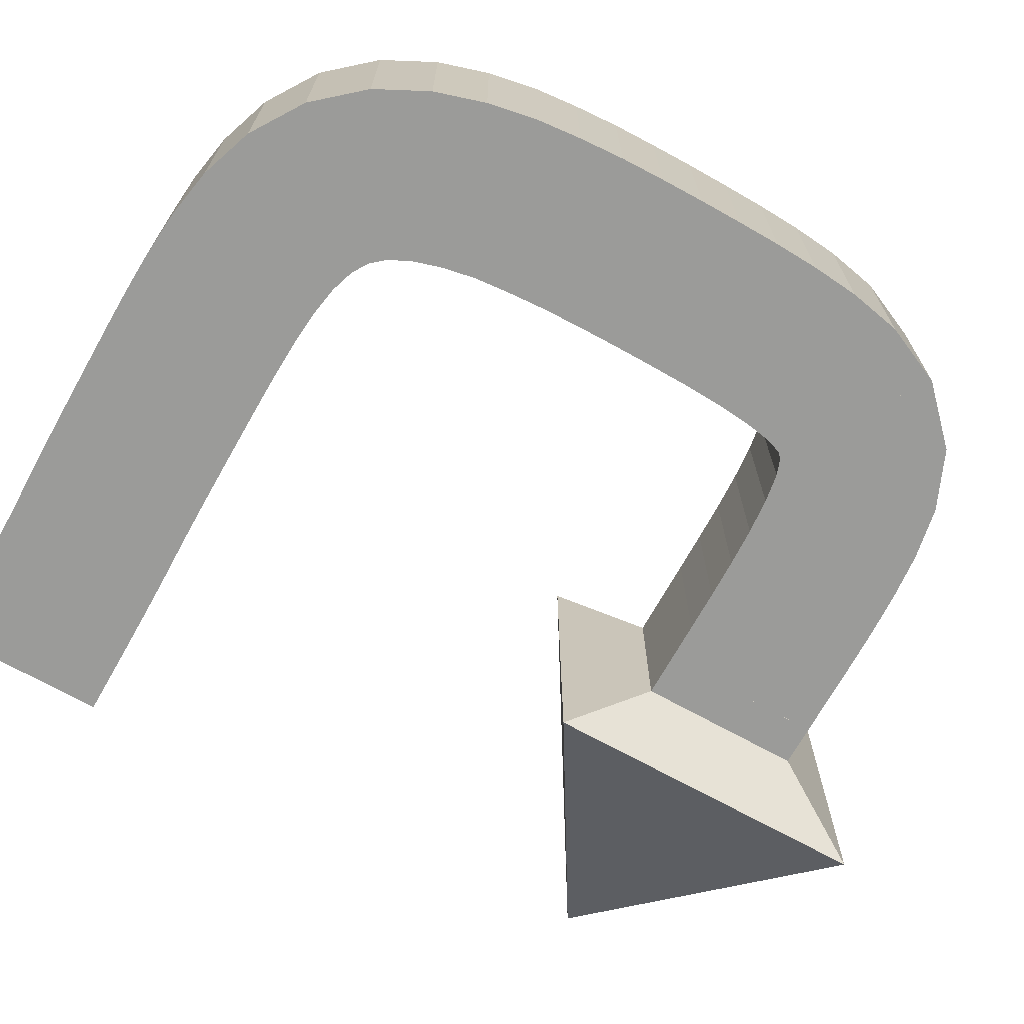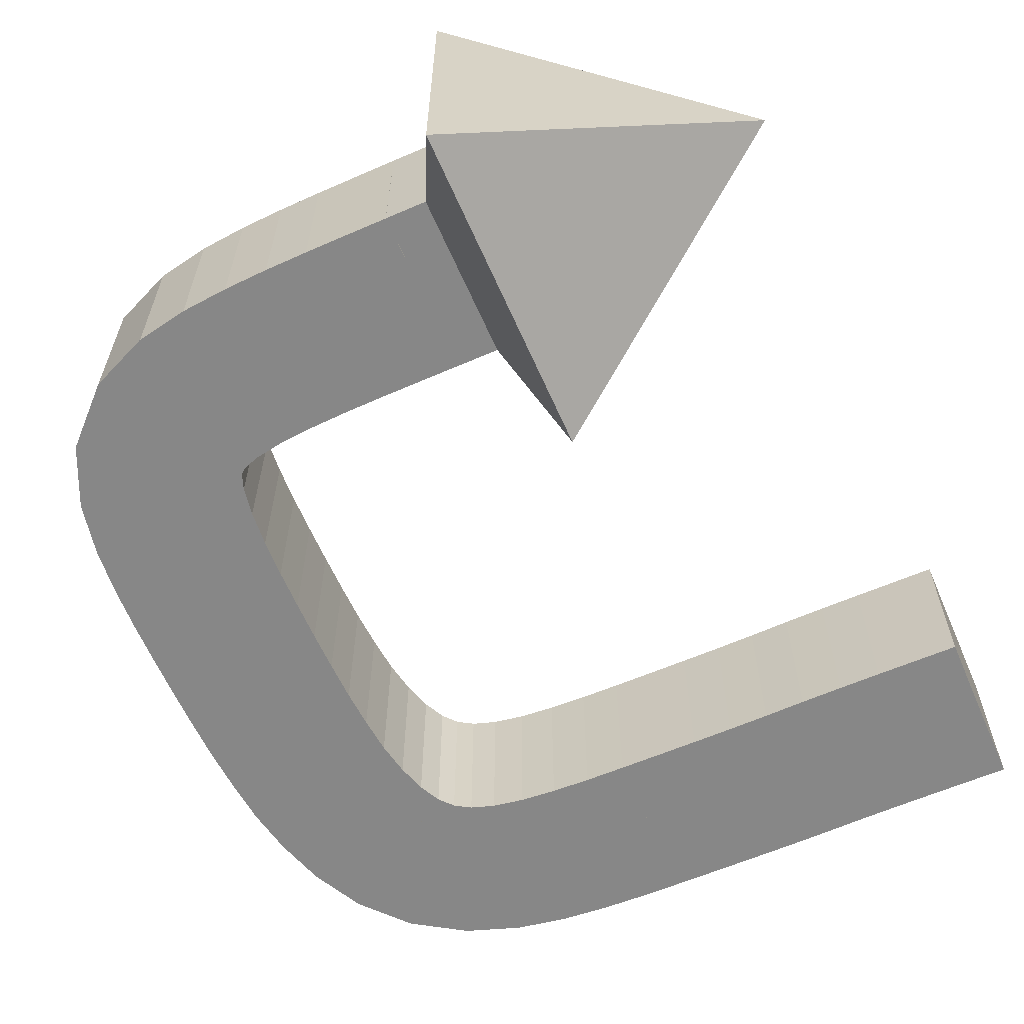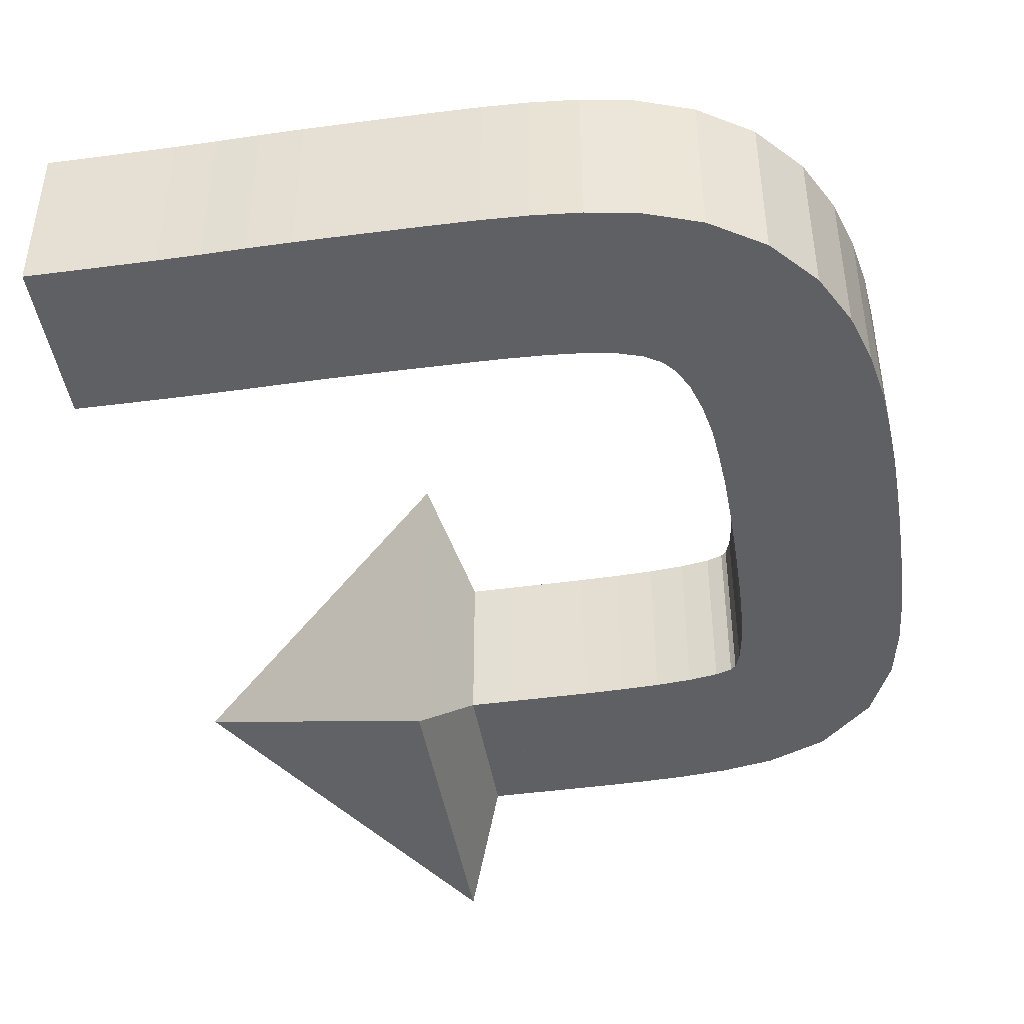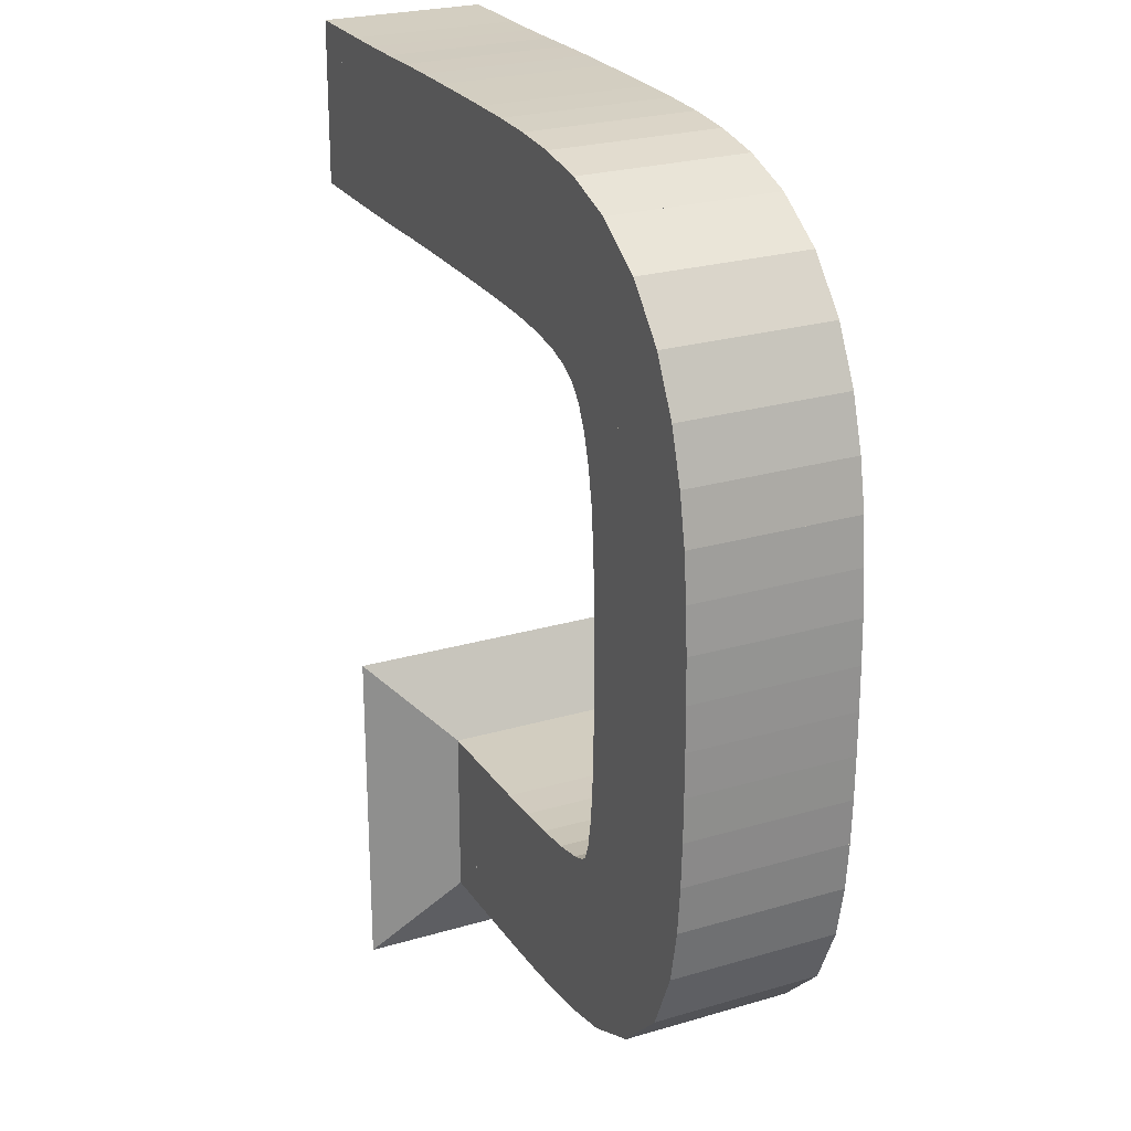
<metadata>
{"format":"obj","ext":"obj","renderer":"f3d","projection":"perspective","resolution":1024,"background":"white","views":[{"elev":-69.6,"azim":60.9,"up":"+Y"},{"elev":-62.4,"azim":-156.2,"up":"+Y"},{"elev":-43.9,"azim":9.1,"up":"+Y"},{"elev":24.6,"azim":64.1,"up":"+Z"}]}
</metadata>
<code>
o BezierCurve
v -1 0 0
v -0.8453 0 -0.001184
v -0.7295 0 -0.001722
v -0.6449 0 -0.001743
v -0.5836 0 -0.001377
v -0.5379 0 -0.000753
v -0.5 0 -0
v -0.4621 0 0.000753
v -0.4164 0 0.001377
v -0.3551 0 0.001743
v -0.2705 0 0.001722
v -0.1547 0 0.001184
v 0 0 0
v 0.1682 0 -0.001881
v 0.3196 0 -0.006782
v 0.4545 0 -0.01824
v 0.5735 0 -0.03979
v 0.6769 0 -0.07497
v 0.7652 0 -0.1273
v 0.8387 0 -0.2004
v 0.8979 0 -0.2977
v 0.9432 0 -0.4227
v 0.975 0 -0.5791
v 0.9938 0 -0.7704
v 1 0 -1
v 0.9994 0 -1.23
v 0.9954 0 -1.421
v 0.9844 0 -1.578
v 0.963 0 -1.704
v 0.9277 0 -1.802
v 0.875 0 -1.875
v 0.8015 0 -1.928
v 0.7037 0 -1.963
v 0.5781 0 -1.984
v 0.4213 0 -1.995
v 0.2297 0 -1.999
v 0 0 -2
v -0.2106 0 -2
v -0.3519 0 -2
v -0.4375 0 -2
v -0.4815 0 -2
v -0.4977 0 -2
v -0.5 0 -2
v -0.5023 0 -2
v -0.5185 0 -2
v -0.5625 0 -2
v -0.6481 0 -2
v -0.7894 0 -2
v -1 0 -2
l 1 2
l 2 3
l 3 4
l 4 5
l 5 6
l 6 7
l 7 8
l 8 9
l 9 10
l 10 11
l 11 12
l 12 13
l 13 14
l 14 15
l 15 16
l 16 17
l 17 18
l 18 19
l 19 20
l 20 21
l 21 22
l 22 23
l 23 24
l 24 25
l 25 26
l 26 27
l 27 28
l 28 29
l 29 30
l 30 31
l 31 32
l 32 33
l 33 34
l 34 35
l 35 36
l 36 37
l 37 38
l 38 39
l 39 40
l 40 41
l 41 42
l 42 43
l 43 44
l 44 45
l 45 46
l 46 47
l 47 48
l 48 49
o Cube_Cube.001
v -1.062 -0.25 0.2505
v -1.062 0.25 0.2505
v -1.066 -0.25 -0.2495
v -1.066 0.25 -0.2495
v -0.9356 -0.25 0.2495
v -0.9356 0.25 0.2495
v -0.9394 -0.25 -0.2505
v -0.9394 0.25 -0.2505
v -0.9356 -0.25 0.2495
v -0.9356 0.25 0.2495
v -0.9394 -0.25 -0.2505
v -0.9394 0.25 -0.2505
v -0.8113 -0.25 0.2487
v -0.8113 0.25 0.2487
v -0.8137 -0.25 -0.2513
v -0.8137 0.25 -0.2513
v -0.8113 -0.25 0.2487
v -0.8113 0.25 0.2487
v -0.8137 -0.25 -0.2513
v -0.8137 0.25 -0.2513
v -0.6876 -0.25 0.2483
v -0.6876 0.25 0.2483
v -0.6874 -0.25 -0.2517
v -0.6874 0.25 -0.2517
v -0.6876 -0.25 0.2483
v -0.6876 0.25 0.2483
v -0.6874 -0.25 -0.2517
v -0.6874 0.25 -0.2517
v -0.5659 -0.25 0.249
v -0.5659 0.25 0.249
v -0.5591 -0.25 -0.2509
v -0.5591 0.25 -0.2509
v -0.5659 -0.25 0.249
v -0.5659 0.25 0.249
v -0.5591 -0.25 -0.2509
v -0.5591 0.25 -0.2509
v -0.4405 -0.25 0.251
v -0.4405 0.25 0.251
v -0.4346 -0.25 -0.2489
v -0.4346 0.25 -0.2489
v -0.4405 -0.25 0.251
v -0.4405 0.25 0.251
v -0.4346 -0.25 -0.2489
v -0.4346 0.25 -0.2489
v -0.3126 -0.25 0.2517
v -0.3126 0.25 0.2517
v -0.3125 -0.25 -0.2483
v -0.3125 0.25 -0.2483
v -0.3126 -0.25 0.2517
v -0.3126 0.25 0.2517
v -0.3125 -0.25 -0.2483
v -0.3125 0.25 -0.2483
v -0.1863 -0.25 0.2513
v -0.1863 0.25 0.2513
v -0.1888 -0.25 -0.2487
v -0.1888 0.25 -0.2487
v -0.1863 -0.25 0.2513
v -0.1863 0.25 0.2513
v -0.1888 -0.25 -0.2487
v -0.1888 0.25 -0.2487
v -0.06044 -0.25 0.2505
v -0.06044 0.25 0.2505
v -0.06463 -0.25 -0.2495
v -0.06463 0.25 -0.2495
v -0.06044 -0.25 0.2505
v -0.06044 0.25 0.2505
v -0.06463 -0.25 -0.2495
v -0.06463 0.25 -0.2495
v 0.06596 -0.25 0.2493
v 0.06596 0.25 0.2493
v 0.05896 -0.25 -0.2507
v 0.05896 0.25 -0.2507
v 0.06596 -0.25 0.2493
v 0.06596 0.25 0.2493
v 0.05896 -0.25 -0.2507
v 0.05896 0.25 -0.2507
v 0.1946 -0.25 0.2471
v 0.1946 0.25 0.2471
v 0.1803 -0.25 -0.2527
v 0.1803 0.25 -0.2527
v 0.1946 -0.25 0.2471
v 0.1946 0.25 0.2471
v 0.1803 -0.25 -0.2527
v 0.1803 0.25 -0.2527
v 0.3283 -0.25 0.2416
v 0.3283 0.25 0.2416
v 0.2963 -0.25 -0.2573
v 0.2963 0.25 -0.2573
v 0.3283 -0.25 0.2416
v 0.3283 0.25 0.2416
v 0.2963 -0.25 -0.2573
v 0.2963 0.25 -0.2573
v 0.4695 -0.25 0.2292
v 0.4695 0.25 0.2292
v 0.4039 -0.25 -0.2665
v 0.4039 0.25 -0.2665
v 0.4695 -0.25 0.2292
v 0.4695 0.25 0.2292
v 0.4039 -0.25 -0.2665
v 0.4039 0.25 -0.2665
v 0.6219 -0.25 0.2018
v 0.6219 0.25 0.2018
v 0.497 -0.25 -0.2823
v 0.497 0.25 -0.2823
v 0.6219 -0.25 0.2018
v 0.6219 0.25 0.2018
v 0.497 -0.25 -0.2823
v 0.497 0.25 -0.2823
v 0.7856 -0.25 0.1443
v 0.7856 0.25 0.1443
v 0.5677 -0.25 -0.3057
v 0.5677 0.25 -0.3057
v 0.7856 -0.25 0.1443
v 0.7856 0.25 0.1443
v 0.5677 -0.25 -0.3057
v 0.5677 0.25 -0.3057
v 0.945 -0.25 0.04049
v 0.945 0.25 0.04049
v 0.6157 -0.25 -0.3357
v 0.6157 0.25 -0.3357
v 0.945 -0.25 0.04049
v 0.945 0.25 0.04049
v 0.6157 -0.25 -0.3357
v 0.6157 0.25 -0.3357
v 1.07 -0.25 -0.1034
v 1.07 0.25 -0.1034
v 0.6522 -0.25 -0.3782
v 0.6522 0.25 -0.3782
v 1.07 -0.25 -0.1034
v 1.07 0.25 -0.1034
v 0.6522 -0.25 -0.3782
v 0.6522 0.25 -0.3782
v 1.149 -0.25 -0.26
v 1.149 0.25 -0.26
v 0.6841 -0.25 -0.4432
v 0.6841 0.25 -0.4432
v 1.149 -0.25 -0.26
v 1.149 0.25 -0.26
v 0.6841 -0.25 -0.4432
v 0.6841 0.25 -0.4432
v 1.196 -0.25 -0.4124
v 1.196 0.25 -0.4124
v 0.7099 -0.25 -0.5292
v 0.7099 0.25 -0.5292
v 1.196 -0.25 -0.4124
v 1.196 0.25 -0.4124
v 0.7099 -0.25 -0.5292
v 0.7099 0.25 -0.5292
v 1.224 -0.25 -0.5579
v 1.224 0.25 -0.5579
v 0.729 -0.25 -0.6291
v 0.729 0.25 -0.6291
v 1.224 -0.25 -0.5579
v 1.224 0.25 -0.5579
v 0.729 -0.25 -0.6291
v 0.729 0.25 -0.6291
v 1.237 -0.25 -0.696
v 1.237 0.25 -0.696
v 0.7391 -0.25 -0.74
v 0.7391 0.25 -0.74
v 1.237 -0.25 -0.696
v 1.237 0.25 -0.696
v 0.7391 -0.25 -0.74
v 0.7391 0.25 -0.74
v 1.245 -0.25 -0.831
v 1.245 0.25 -0.831
v 0.746 -0.25 -0.8543
v 0.746 0.25 -0.8543
v 1.245 -0.25 -0.831
v 1.245 0.25 -0.831
v 0.746 -0.25 -0.8543
v 0.746 0.25 -0.8543
v 1.249 -0.25 -0.9624
v 1.249 0.25 -0.9624
v 0.7487 -0.25 -0.9728
v 0.7487 0.25 -0.9728
v 1.249 -0.25 -0.9624
v 1.249 0.25 -0.9624
v 0.7487 -0.25 -0.9728
v 0.7487 0.25 -0.9728
v 1.25 -0.25 -1.092
v 1.25 0.25 -1.092
v 0.7498 -0.25 -1.093
v 0.7498 0.25 -1.093
v 1.25 -0.25 -1.092
v 1.25 0.25 -1.092
v 0.7498 -0.25 -1.093
v 0.7498 0.25 -1.093
v 1.249 -0.25 -1.221
v 1.249 0.25 -1.221
v 0.7491 -0.25 -1.215
v 0.7491 0.25 -1.215
v 1.249 -0.25 -1.221
v 1.249 0.25 -1.221
v 0.7491 -0.25 -1.215
v 0.7491 0.25 -1.215
v 1.247 -0.25 -1.35
v 1.247 0.25 -1.35
v 0.7472 -0.25 -1.335
v 0.7472 0.25 -1.335
v 1.247 -0.25 -1.35
v 1.247 0.25 -1.35
v 0.7472 -0.25 -1.335
v 0.7472 0.25 -1.335
v 1.241 -0.25 -1.485
v 1.241 0.25 -1.485
v 0.7423 -0.25 -1.45
v 0.7423 0.25 -1.45
v 1.241 -0.25 -1.485
v 1.241 0.25 -1.485
v 0.7423 -0.25 -1.45
v 0.7423 0.25 -1.45
v 1.228 -0.25 -1.628
v 1.228 0.25 -1.628
v 0.7331 -0.25 -1.556
v 0.7331 0.25 -1.556
v 1.228 -0.25 -1.628
v 1.228 0.25 -1.628
v 0.7331 -0.25 -1.556
v 0.7331 0.25 -1.556
v 1.197 -0.25 -1.787
v 1.197 0.25 -1.787
v 0.718 -0.25 -1.642
v 0.718 0.25 -1.642
v 1.197 -0.25 -1.787
v 1.197 0.25 -1.787
v 0.718 -0.25 -1.642
v 0.718 0.25 -1.642
v 1.115 -0.25 -1.968
v 1.115 0.25 -1.968
v 0.7011 -0.25 -1.688
v 0.7011 0.25 -1.688
v 1.115 -0.25 -1.968
v 1.115 0.25 -1.968
v 0.7011 -0.25 -1.688
v 0.7011 0.25 -1.688
v 0.954 -0.25 -2.124
v 0.954 0.25 -2.124
v 0.6853 -0.25 -1.702
v 0.6853 0.25 -1.702
v 0.954 -0.25 -2.124
v 0.954 0.25 -2.124
v 0.6853 -0.25 -1.702
v 0.6853 0.25 -1.702
v 0.7736 -0.25 -2.2
v 0.7736 0.25 -2.2
v 0.6365 -0.25 -1.719
v 0.6365 0.25 -1.719
v 0.7736 -0.25 -2.2
v 0.7736 0.25 -2.2
v 0.6365 -0.25 -1.719
v 0.6365 0.25 -1.719
v 0.6164 -0.25 -2.229
v 0.6164 0.25 -2.229
v 0.5484 -0.25 -1.734
v 0.5484 0.25 -1.734
v 0.6164 -0.25 -2.229
v 0.6164 0.25 -2.229
v 0.5484 -0.25 -1.734
v 0.5484 0.25 -1.734
v 0.4746 -0.25 -2.242
v 0.4746 0.25 -2.242
v 0.4412 -0.25 -1.743
v 0.4412 0.25 -1.743
v 0.4746 -0.25 -2.242
v 0.4746 0.25 -2.242
v 0.4412 -0.25 -1.743
v 0.4412 0.25 -1.743
v 0.3406 -0.25 -2.247
v 0.3406 0.25 -2.247
v 0.3256 -0.25 -1.747
v 0.3256 0.25 -1.747
v 0.3406 -0.25 -2.247
v 0.3406 0.25 -2.247
v 0.3256 -0.25 -1.747
v 0.3256 0.25 -1.747
v 0.2114 -0.25 -2.249
v 0.2114 0.25 -2.249
v 0.2048 -0.25 -1.749
v 0.2048 0.25 -1.749
v 0.2114 -0.25 -2.249
v 0.2114 0.25 -2.249
v 0.2048 -0.25 -1.749
v 0.2048 0.25 -1.749
v 0.08435 -0.25 -2.25
v 0.08435 0.25 -2.25
v 0.08181 -0.25 -1.75
v 0.08181 0.25 -1.75
v 0.08435 -0.25 -2.25
v 0.08435 0.25 -2.25
v 0.08181 -0.25 -1.75
v 0.08181 0.25 -1.75
v -0.04155 -0.25 -2.25
v -0.04155 0.25 -2.25
v -0.04229 -0.25 -1.75
v -0.04229 0.25 -1.75
v -0.04192 -0.25 -2.25
v -0.04192 0.25 -2.25
v -0.04192 -0.25 -1.75
v -0.04192 0.25 -1.75
v -0.1669 -0.25 -2.25
v -0.1669 0.25 -2.25
v -0.1669 -0.25 -1.75
v -0.1669 0.25 -1.75
v -0.1669 -0.25 -2.25
v -0.1669 0.25 -2.25
v -0.1669 -0.25 -1.75
v -0.1669 0.25 -1.75
v -0.2928 -0.5 -2.5
v -0.2928 0.5 -2.5
v -0.2928 -0.5 -1.5
v -0.2928 0.5 -1.5
v -1.125 0 -2
v -1.125 0 -2
v -1.125 0 -2
v -1.125 0 -2
f 50 51 53 52
f 52 53 57 56
f 56 57 55 54
f 54 55 51 50
f 52 56 54 50
f 57 53 51 55
f 58 59 61 60
f 60 61 65 64
f 64 65 63 62
f 62 63 59 58
f 60 64 62 58
f 65 61 59 63
f 66 67 69 68
f 68 69 73 72
f 72 73 71 70
f 70 71 67 66
f 68 72 70 66
f 73 69 67 71
f 74 75 77 76
f 76 77 81 80
f 80 81 79 78
f 78 79 75 74
f 76 80 78 74
f 81 77 75 79
f 82 83 85 84
f 84 85 89 88
f 88 89 87 86
f 86 87 83 82
f 84 88 86 82
f 89 85 83 87
f 90 91 93 92
f 92 93 97 96
f 96 97 95 94
f 94 95 91 90
f 92 96 94 90
f 97 93 91 95
f 98 99 101 100
f 100 101 105 104
f 104 105 103 102
f 102 103 99 98
f 100 104 102 98
f 105 101 99 103
f 106 107 109 108
f 108 109 113 112
f 112 113 111 110
f 110 111 107 106
f 108 112 110 106
f 113 109 107 111
f 114 115 117 116
f 116 117 121 120
f 120 121 119 118
f 118 119 115 114
f 116 120 118 114
f 121 117 115 119
f 122 123 125 124
f 124 125 129 128
f 128 129 127 126
f 126 127 123 122
f 124 128 126 122
f 129 125 123 127
f 130 131 133 132
f 132 133 137 136
f 136 137 135 134
f 134 135 131 130
f 132 136 134 130
f 137 133 131 135
f 138 139 141 140
f 140 141 145 144
f 144 145 143 142
f 142 143 139 138
f 140 144 142 138
f 145 141 139 143
f 146 147 149 148
f 148 149 153 152
f 152 153 151 150
f 150 151 147 146
f 148 152 150 146
f 153 149 147 151
f 154 155 157 156
f 156 157 161 160
f 160 161 159 158
f 158 159 155 154
f 156 160 158 154
f 161 157 155 159
f 162 163 165 164
f 164 165 169 168
f 168 169 167 166
f 166 167 163 162
f 164 168 166 162
f 169 165 163 167
f 170 171 173 172
f 172 173 177 176
f 176 177 175 174
f 174 175 171 170
f 172 176 174 170
f 177 173 171 175
f 178 179 181 180
f 180 181 185 184
f 184 185 183 182
f 182 183 179 178
f 180 184 182 178
f 185 181 179 183
f 186 187 189 188
f 188 189 193 192
f 192 193 191 190
f 190 191 187 186
f 188 192 190 186
f 193 189 187 191
f 194 195 197 196
f 196 197 201 200
f 200 201 199 198
f 198 199 195 194
f 196 200 198 194
f 201 197 195 199
f 202 203 205 204
f 204 205 209 208
f 208 209 207 206
f 206 207 203 202
f 204 208 206 202
f 209 205 203 207
f 210 211 213 212
f 212 213 217 216
f 216 217 215 214
f 214 215 211 210
f 212 216 214 210
f 217 213 211 215
f 218 219 221 220
f 220 221 225 224
f 224 225 223 222
f 222 223 219 218
f 220 224 222 218
f 225 221 219 223
f 226 227 229 228
f 228 229 233 232
f 232 233 231 230
f 230 231 227 226
f 228 232 230 226
f 233 229 227 231
f 234 235 237 236
f 236 237 241 240
f 240 241 239 238
f 238 239 235 234
f 236 240 238 234
f 241 237 235 239
f 242 243 245 244
f 244 245 249 248
f 248 249 247 246
f 246 247 243 242
f 244 248 246 242
f 249 245 243 247
f 250 251 253 252
f 252 253 257 256
f 256 257 255 254
f 254 255 251 250
f 252 256 254 250
f 257 253 251 255
f 258 259 261 260
f 260 261 265 264
f 264 265 263 262
f 262 263 259 258
f 260 264 262 258
f 265 261 259 263
f 266 267 269 268
f 268 269 273 272
f 272 273 271 270
f 270 271 267 266
f 268 272 270 266
f 273 269 267 271
f 274 275 277 276
f 276 277 281 280
f 280 281 279 278
f 278 279 275 274
f 276 280 278 274
f 281 277 275 279
f 282 283 285 284
f 284 285 289 288
f 288 289 287 286
f 286 287 283 282
f 284 288 286 282
f 289 285 283 287
f 290 291 293 292
f 292 293 297 296
f 296 297 295 294
f 294 295 291 290
f 292 296 294 290
f 297 293 291 295
f 298 299 301 300
f 300 301 305 304
f 304 305 303 302
f 302 303 299 298
f 300 304 302 298
f 305 301 299 303
f 306 307 309 308
f 308 309 313 312
f 312 313 311 310
f 310 311 307 306
f 308 312 310 306
f 313 309 307 311
f 314 315 317 316
f 316 317 321 320
f 320 321 319 318
f 318 319 315 314
f 316 320 318 314
f 321 317 315 319
f 322 323 325 324
f 324 325 329 328
f 328 329 327 326
f 326 327 323 322
f 324 328 326 322
f 329 325 323 327
f 330 331 333 332
f 332 333 337 336
f 336 337 335 334
f 334 335 331 330
f 332 336 334 330
f 337 333 331 335
f 338 339 341 340
f 340 341 345 344
f 344 345 343 342
f 342 343 339 338
f 340 344 342 338
f 345 341 339 343
f 346 347 349 348
f 348 349 353 352
f 352 353 351 350
f 350 351 347 346
f 348 352 350 346
f 353 349 347 351
f 354 355 357 356
f 356 357 361 360
f 359 358 362 363
f 358 359 355 354
f 356 360 358 354
f 361 357 355 359
f 364 365 363 362
f 358 360 364 362
f 361 359 363 365
f 360 361 365 364

</code>
